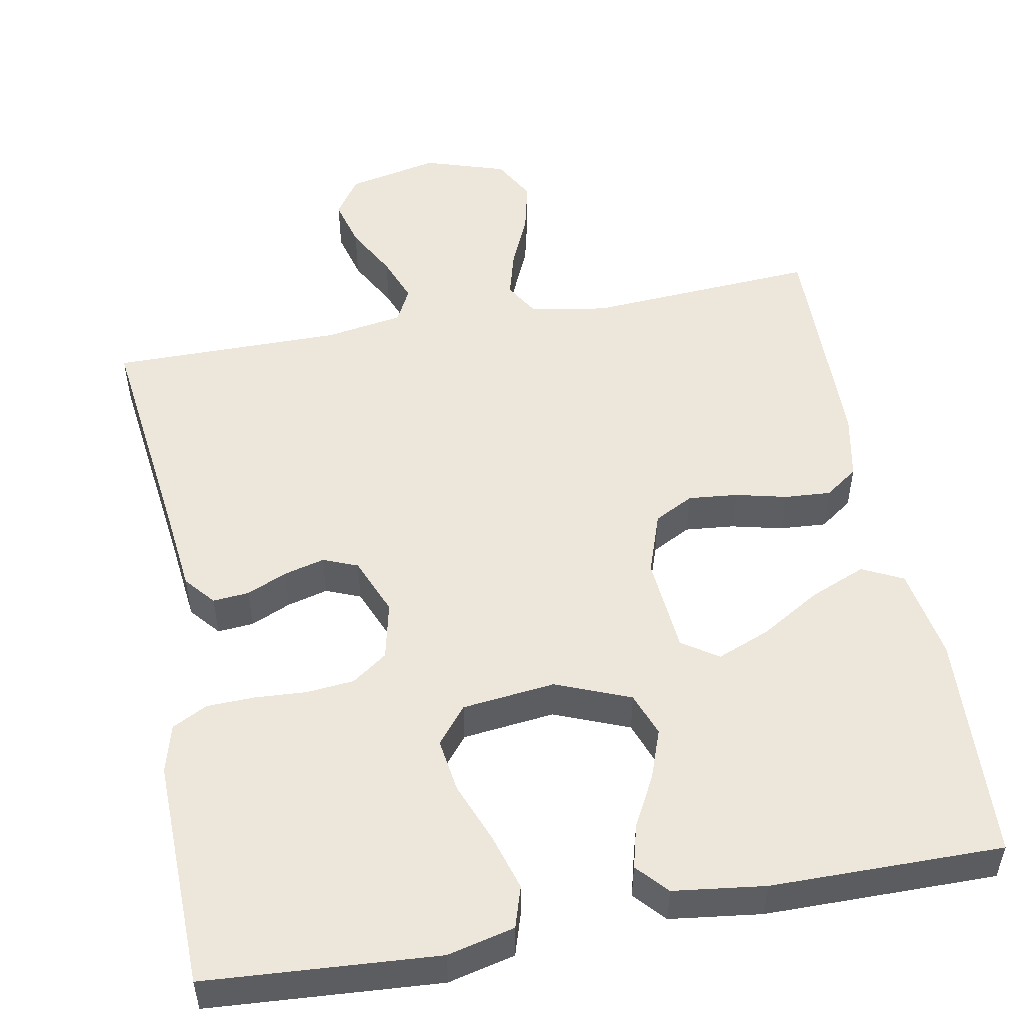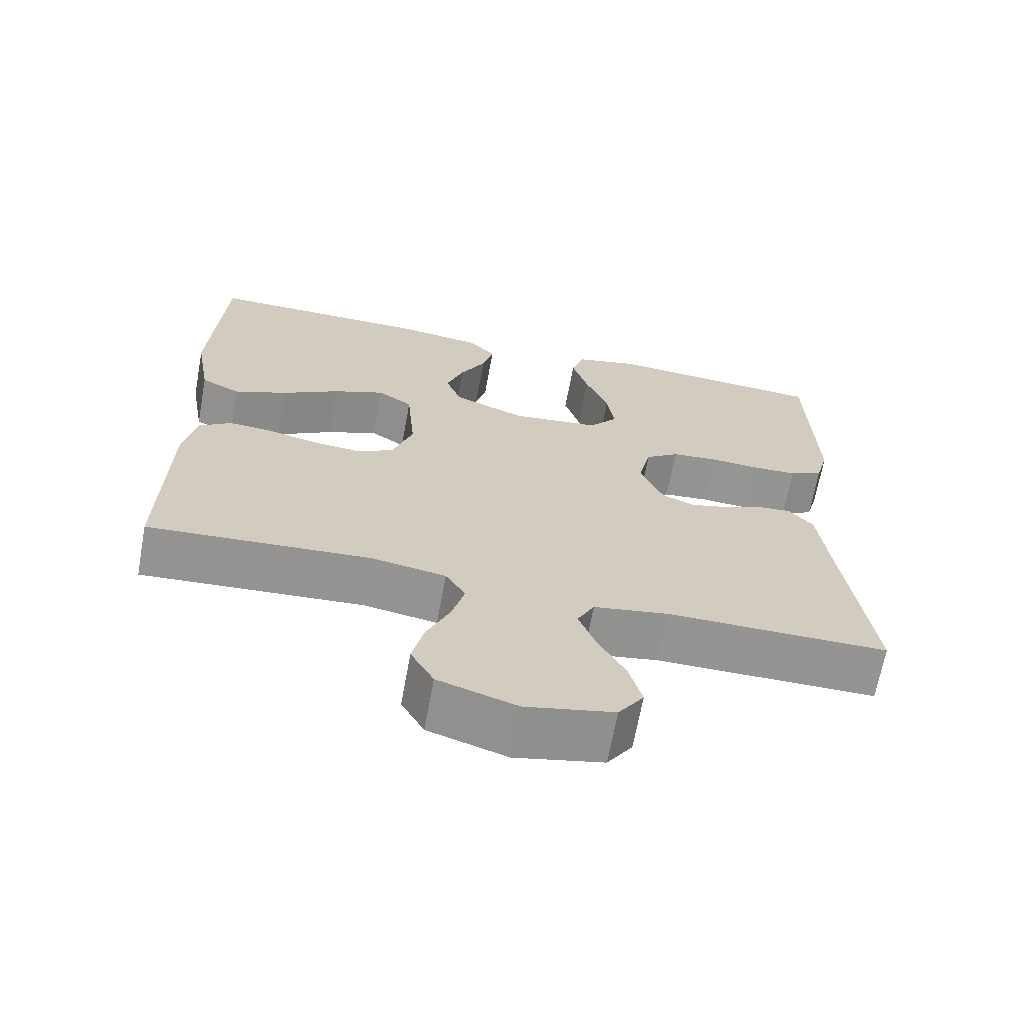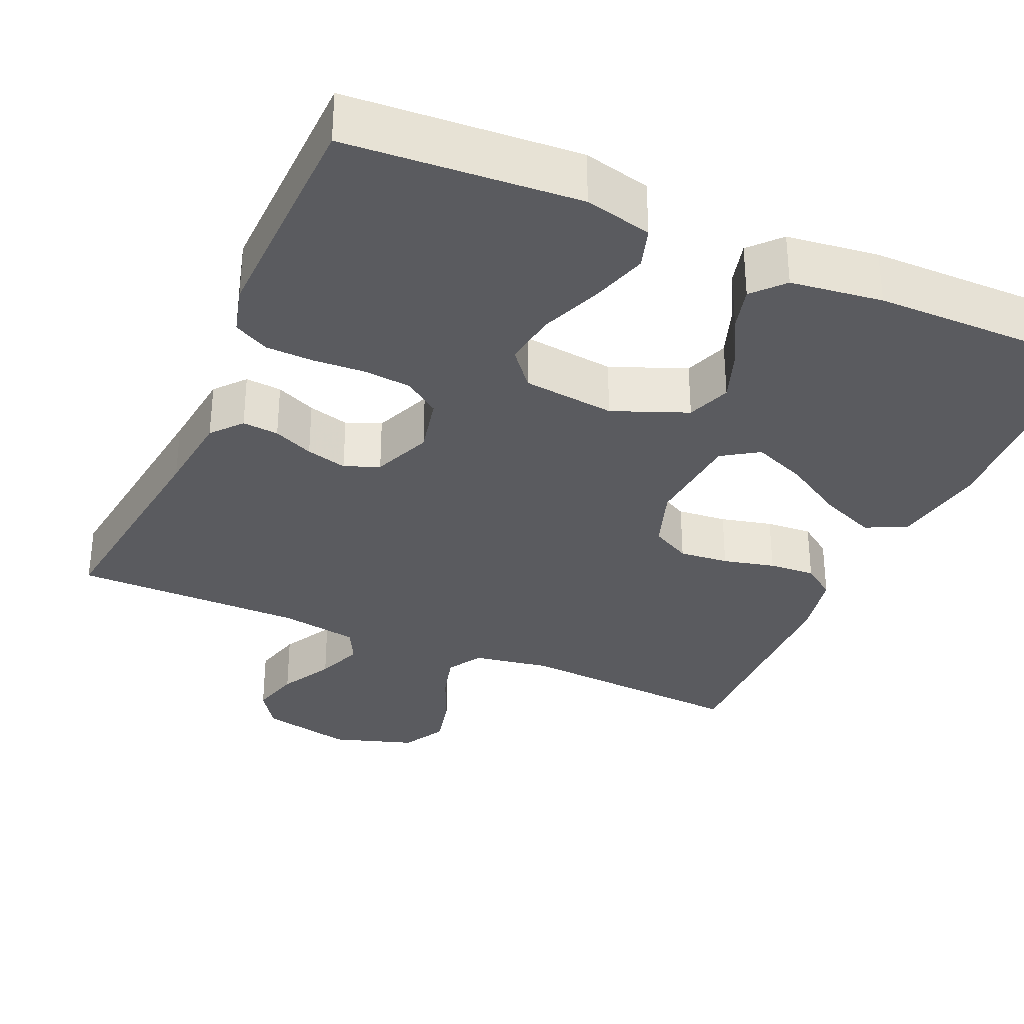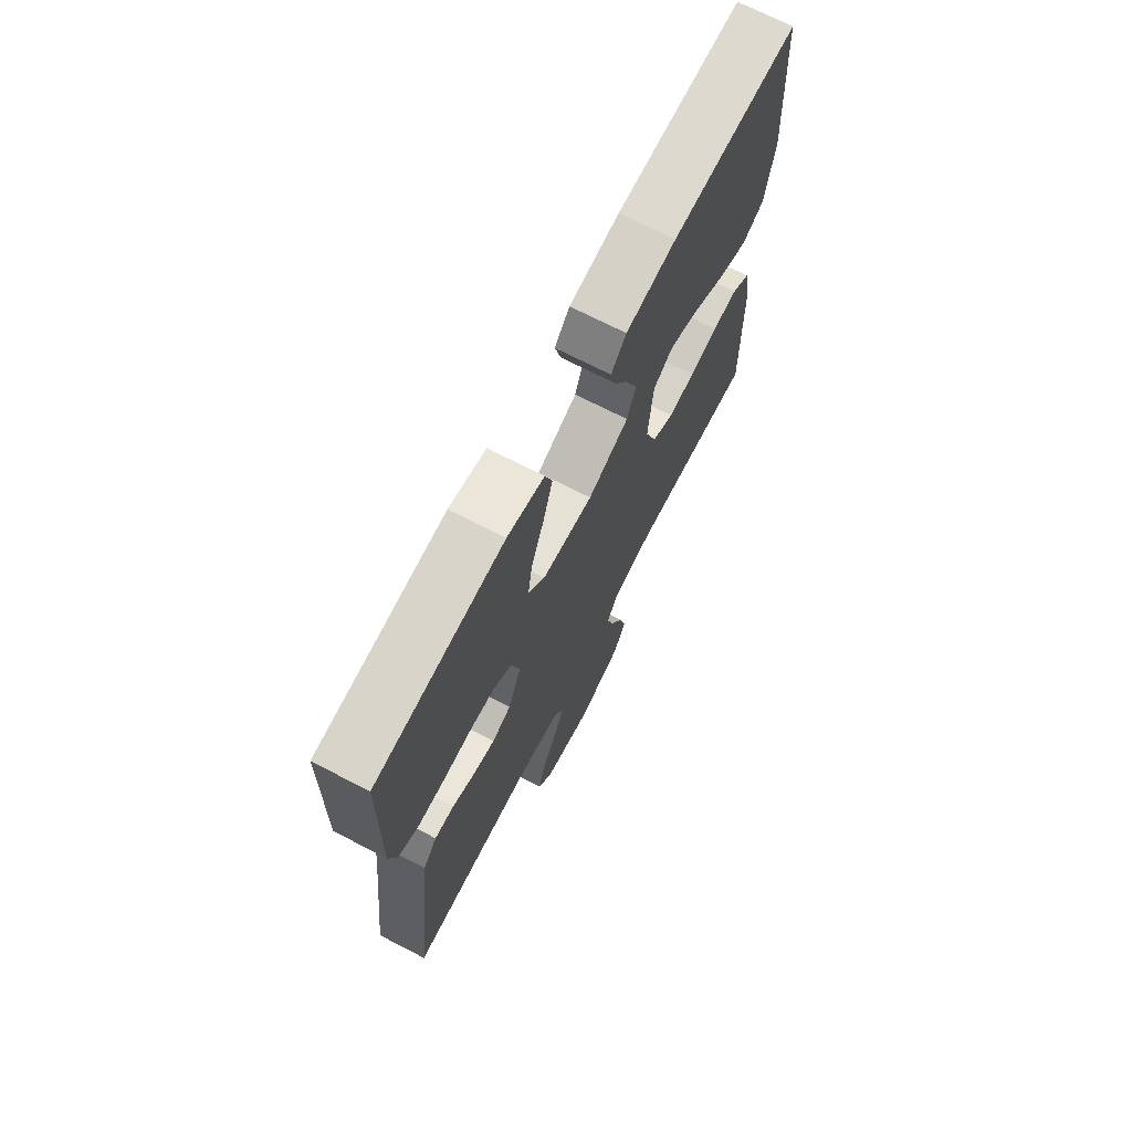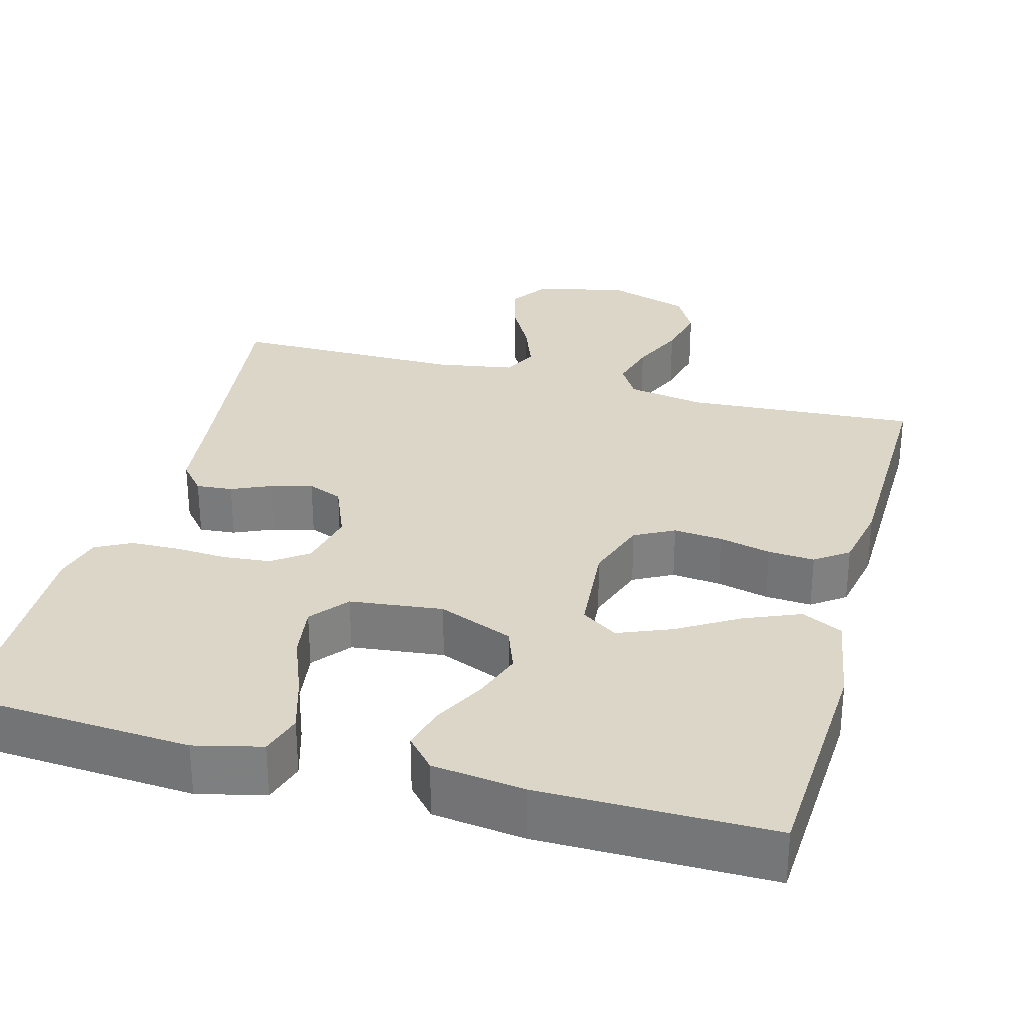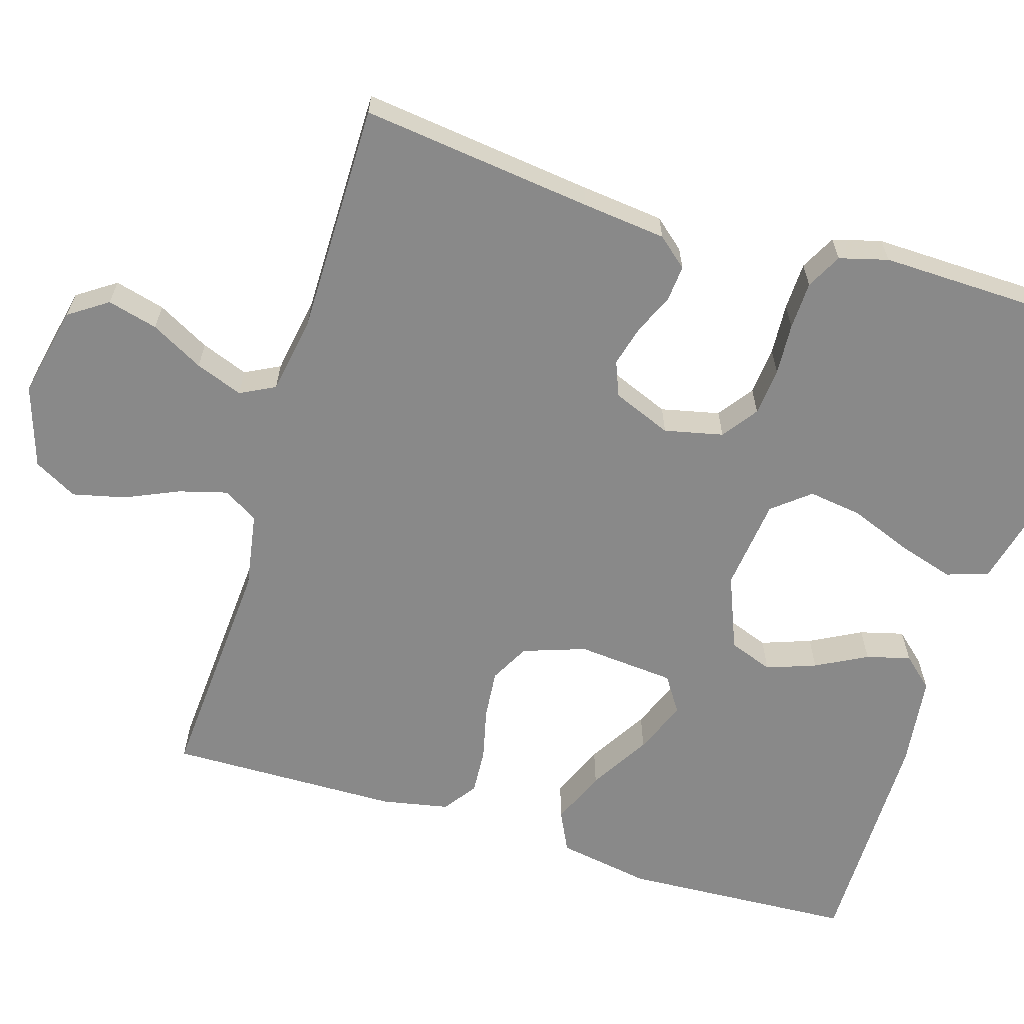
<metadata>
{"format":"obj","ext":"obj","renderer":"f3d","projection":"perspective","resolution":1024,"background":"white","views":[{"elev":51.5,"azim":-10.5,"up":"+Y"},{"elev":-67.2,"azim":169.6,"up":"+Z"},{"elev":-32.8,"azim":-23.8,"up":"+Y"},{"elev":71.3,"azim":-62.8,"up":"+Z"},{"elev":30.2,"azim":15.2,"up":"+Y"},{"elev":-63.2,"azim":-107.0,"up":"+Y"}]}
</metadata>
<code>
v -0.5 0.07 -0.5
v -0.463 0.07 -0.2
v -0.451 0.07 -0.092
v -0.418 0.07 -0.053
v -0.371 0.07 -0.057
v -0.319 0.07 -0.08
v -0.266 0.07 -0.094
v -0.221 0.07 -0.076
v -0.19 0.07 0
v -0.207 0.07 0.076
v -0.253 0.07 0.109
v -0.315 0.07 0.115
v -0.382 0.07 0.111
v -0.444 0.07 0.113
v -0.49 0.07 0.137
v -0.507 0.07 0.2
v -0.5 0.07 0.5
v -0.2 0.07 0.52
v -0.113 0.07 0.499
v -0.096 0.07 0.445
v -0.118 0.07 0.372
v -0.149 0.07 0.293
v -0.159 0.07 0.223
v -0.12 0.07 0.175
v 0 0.07 0.161
v 0.097 0.07 0.2
v 0.118 0.07 0.257
v 0.095 0.07 0.321
v 0.06 0.07 0.387
v 0.045 0.07 0.444
v 0.081 0.07 0.484
v 0.2 0.07 0.499
v 0.5 0.07 0.5
v 0.516 0.07 0.2
v 0.495 0.07 0.079
v 0.442 0.07 0.053
v 0.37 0.07 0.083
v 0.292 0.07 0.13
v 0.223 0.07 0.158
v 0.176 0.07 0.127
v 0.165 0.07 0
v 0.193 0.07 -0.081
v 0.244 0.07 -0.108
v 0.308 0.07 -0.102
v 0.375 0.07 -0.086
v 0.435 0.07 -0.082
v 0.478 0.07 -0.113
v 0.495 0.07 -0.2
v 0.5 0.07 -0.5
v 0.2 0.07 -0.48
v 0.1 0.07 -0.497
v 0.073 0.07 -0.542
v 0.09 0.07 -0.604
v 0.121 0.07 -0.674
v 0.137 0.07 -0.742
v 0.106 0.07 -0.798
v 0 0.07 -0.832
v -0.119 0.07 -0.806
v -0.153 0.07 -0.756
v -0.136 0.07 -0.691
v -0.099 0.07 -0.623
v -0.076 0.07 -0.562
v -0.099 0.07 -0.517
v -0.2 0.07 -0.5
v -0.5 0 -0.5
v -0.463 0 -0.2
v -0.451 0 -0.092
v -0.418 0 -0.053
v -0.371 0 -0.057
v -0.319 0 -0.08
v -0.266 0 -0.094
v -0.221 0 -0.076
v -0.19 0 0
v -0.207 0 0.076
v -0.253 0 0.109
v -0.315 0 0.115
v -0.382 0 0.111
v -0.444 0 0.113
v -0.49 0 0.137
v -0.507 0 0.2
v -0.5 0 0.5
v -0.2 0 0.52
v -0.113 0 0.499
v -0.096 0 0.445
v -0.118 0 0.372
v -0.149 0 0.293
v -0.159 0 0.223
v -0.12 0 0.175
v 0 0 0.161
v 0.097 0 0.2
v 0.118 0 0.257
v 0.095 0 0.321
v 0.06 0 0.387
v 0.045 0 0.444
v 0.081 0 0.484
v 0.2 0 0.499
v 0.5 0 0.5
v 0.516 0 0.2
v 0.495 0 0.079
v 0.442 0 0.053
v 0.37 0 0.083
v 0.292 0 0.13
v 0.223 0 0.158
v 0.176 0 0.127
v 0.165 0 0
v 0.193 0 -0.081
v 0.244 0 -0.108
v 0.308 0 -0.102
v 0.375 0 -0.086
v 0.435 0 -0.082
v 0.478 0 -0.113
v 0.495 0 -0.2
v 0.5 0 -0.5
v 0.2 0 -0.48
v 0.1 0 -0.497
v 0.073 0 -0.542
v 0.09 0 -0.604
v 0.121 0 -0.674
v 0.137 0 -0.742
v 0.106 0 -0.798
v 0 0 -0.832
v -0.119 0 -0.806
v -0.153 0 -0.756
v -0.136 0 -0.691
v -0.099 0 -0.623
v -0.076 0 -0.562
v -0.099 0 -0.517
v -0.2 0 -0.5
f 58 59 60 61
f 58 61 62
f 57 58 62
f 56 57 62
f 53 54 55 56
f 52 53 56 62
f 51 52 62 63
f 47 48 49 50
f 44 45 46 47
f 43 44 47 50
f 42 43 50 51
f 35 36 37 38
f 35 38 39
f 34 35 39
f 33 34 39
f 32 33 39 40
f 28 29 30 31
f 27 28 31 32
f 19 20 21 22
f 17 18 19 22
f 17 22 23
f 16 17 23 24
f 12 13 14 15
f 11 12 15 16
f 3 4 5 6
f 2 3 6 7
f 64 1 2 7
f 63 64 7 8
f 41 42 51 63
f 41 63 8 9
f 27 32 40 41
f 26 27 41
f 25 26 41 9
f 11 16 24 25
f 10 11 25
f 9 10 25
f 125 124 123 122
f 126 125 122
f 126 122 121
f 126 121 120
f 120 119 118 117
f 126 120 117 116
f 127 126 116 115
f 114 113 112 111
f 111 110 109 108
f 114 111 108 107
f 115 114 107 106
f 102 101 100 99
f 103 102 99
f 103 99 98
f 103 98 97
f 104 103 97 96
f 95 94 93 92
f 96 95 92 91
f 86 85 84 83
f 86 83 82 81
f 87 86 81
f 88 87 81 80
f 79 78 77 76
f 80 79 76 75
f 70 69 68 67
f 71 70 67 66
f 71 66 65 128
f 72 71 128 127
f 127 115 106 105
f 73 72 127 105
f 105 104 96 91
f 105 91 90
f 73 105 90 89
f 89 88 80 75
f 89 75 74
f 89 74 73
f 1 65 66 2
f 2 66 67 3
f 3 67 68 4
f 4 68 69 5
f 5 69 70 6
f 6 70 71 7
f 7 71 72 8
f 8 72 73 9
f 9 73 74 10
f 10 74 75 11
f 11 75 76 12
f 12 76 77 13
f 13 77 78 14
f 14 78 79 15
f 15 79 80 16
f 16 80 81 17
f 17 81 82 18
f 18 82 83 19
f 19 83 84 20
f 20 84 85 21
f 21 85 86 22
f 22 86 87 23
f 23 87 88 24
f 24 88 89 25
f 25 89 90 26
f 26 90 91 27
f 27 91 92 28
f 28 92 93 29
f 29 93 94 30
f 30 94 95 31
f 31 95 96 32
f 32 96 97 33
f 33 97 98 34
f 34 98 99 35
f 35 99 100 36
f 36 100 101 37
f 37 101 102 38
f 38 102 103 39
f 39 103 104 40
f 40 104 105 41
f 41 105 106 42
f 42 106 107 43
f 43 107 108 44
f 44 108 109 45
f 45 109 110 46
f 46 110 111 47
f 47 111 112 48
f 48 112 113 49
f 49 113 114 50
f 50 114 115 51
f 51 115 116 52
f 52 116 117 53
f 53 117 118 54
f 54 118 119 55
f 55 119 120 56
f 56 120 121 57
f 57 121 122 58
f 58 122 123 59
f 59 123 124 60
f 60 124 125 61
f 61 125 126 62
f 62 126 127 63
f 63 127 128 64
f 64 128 65 1

</code>
